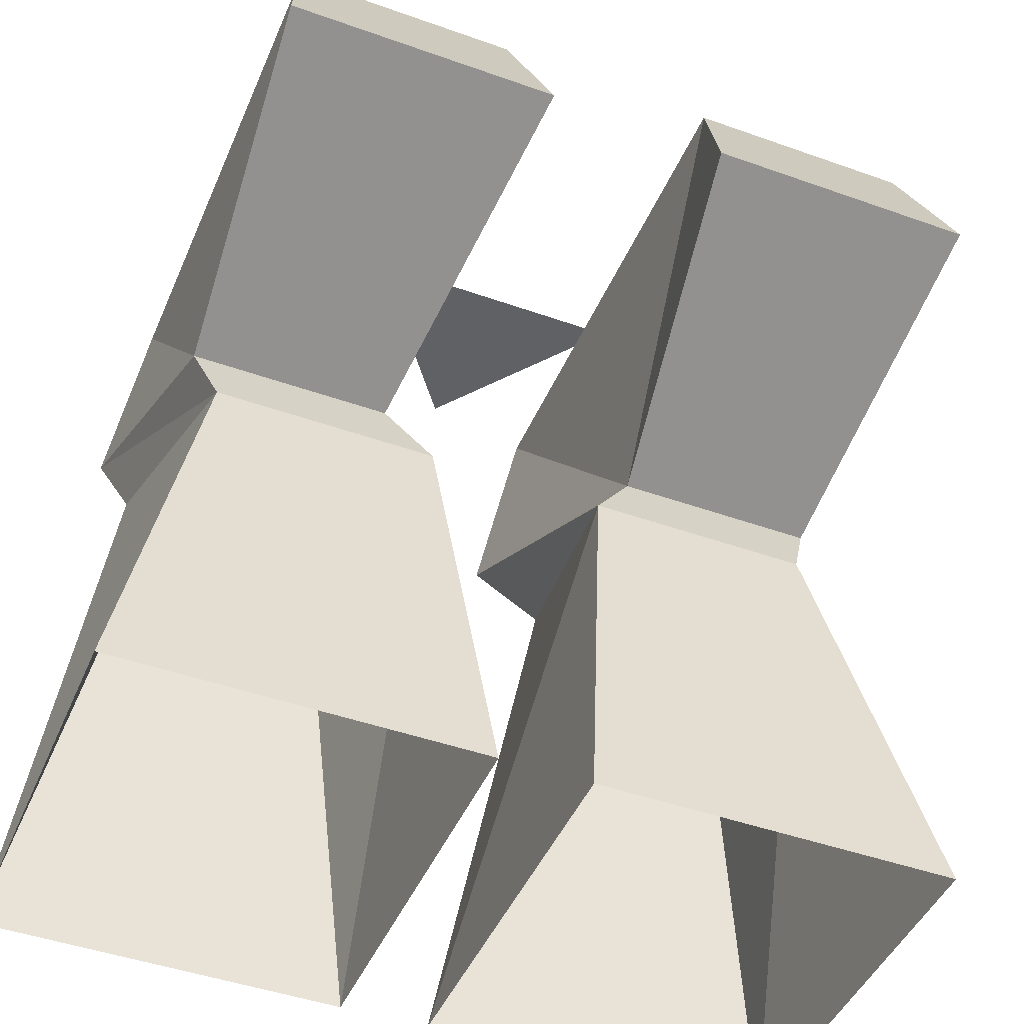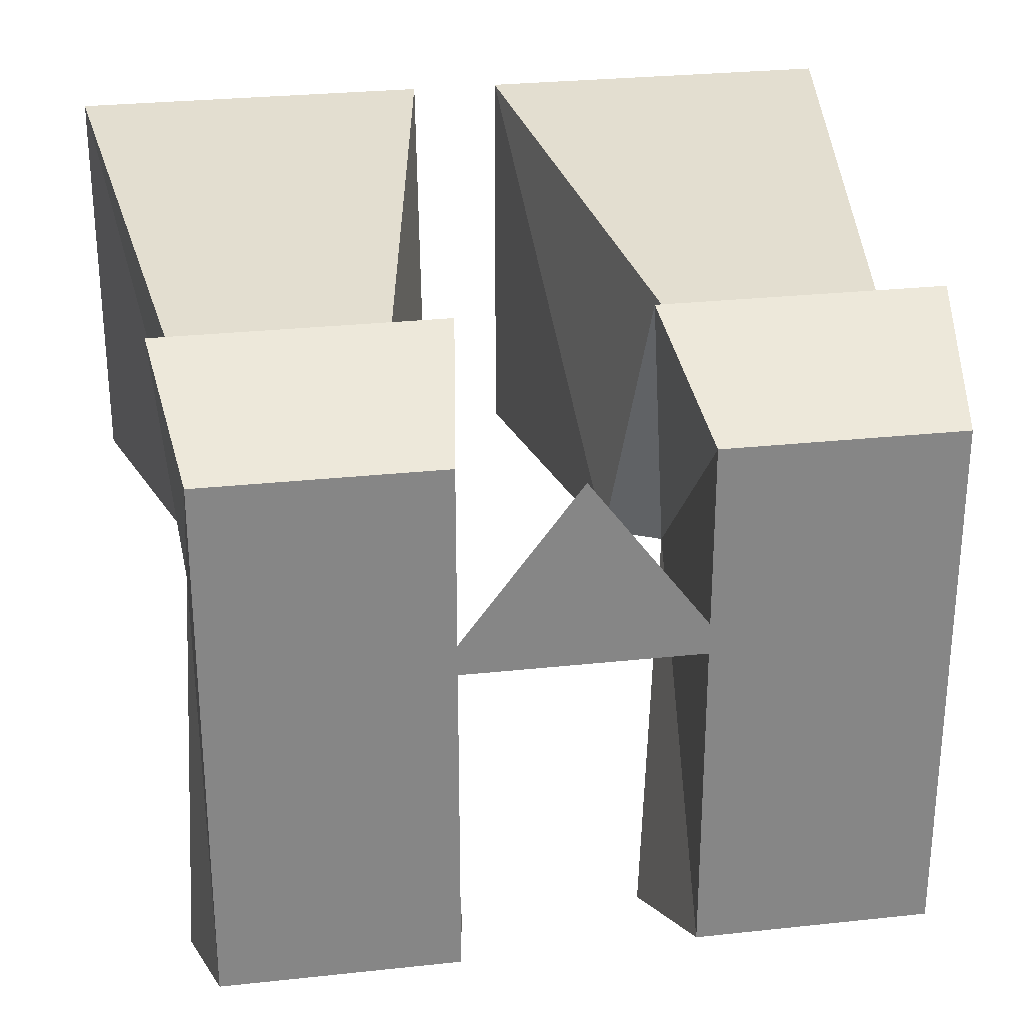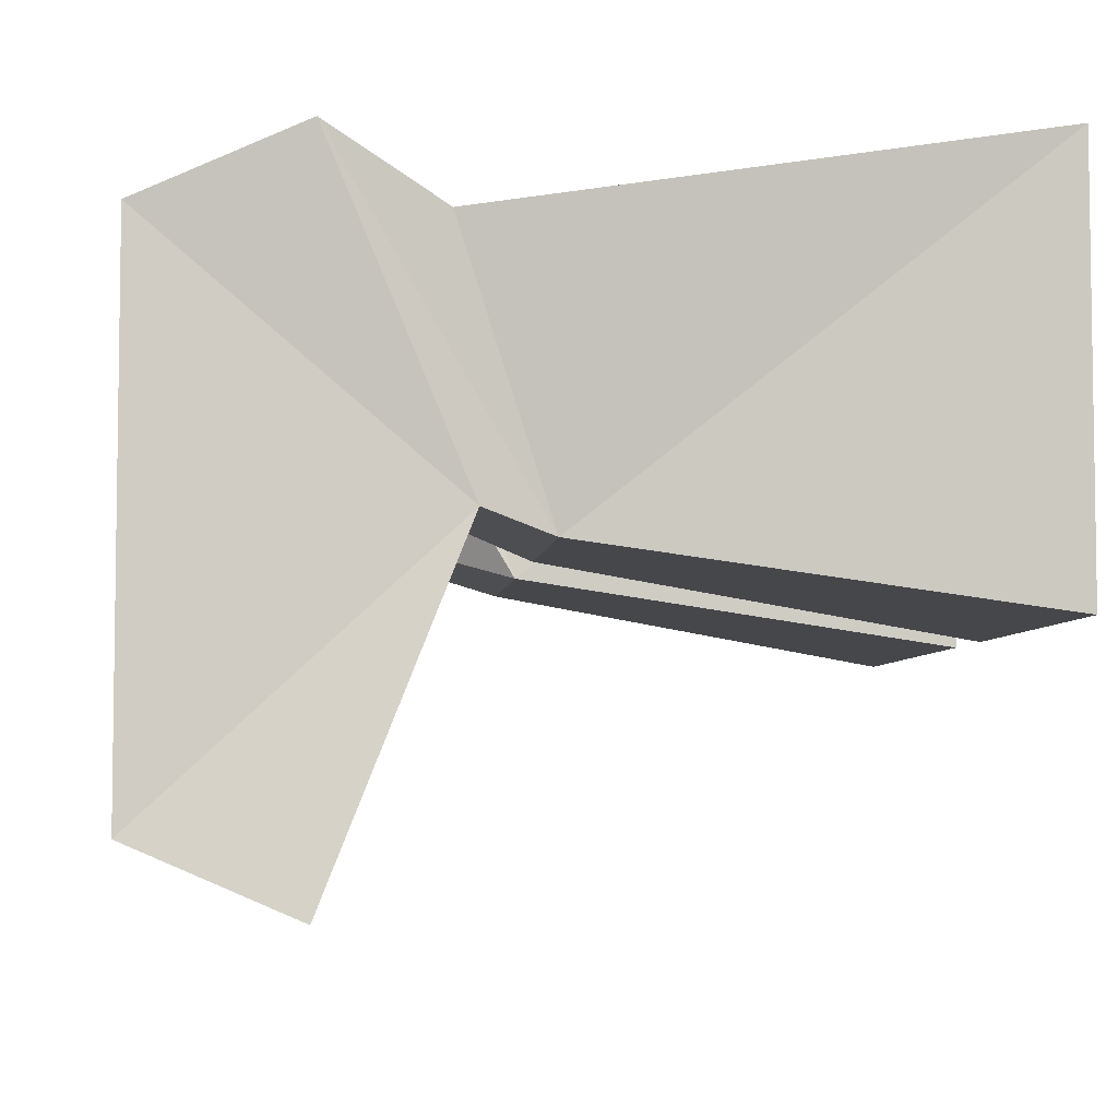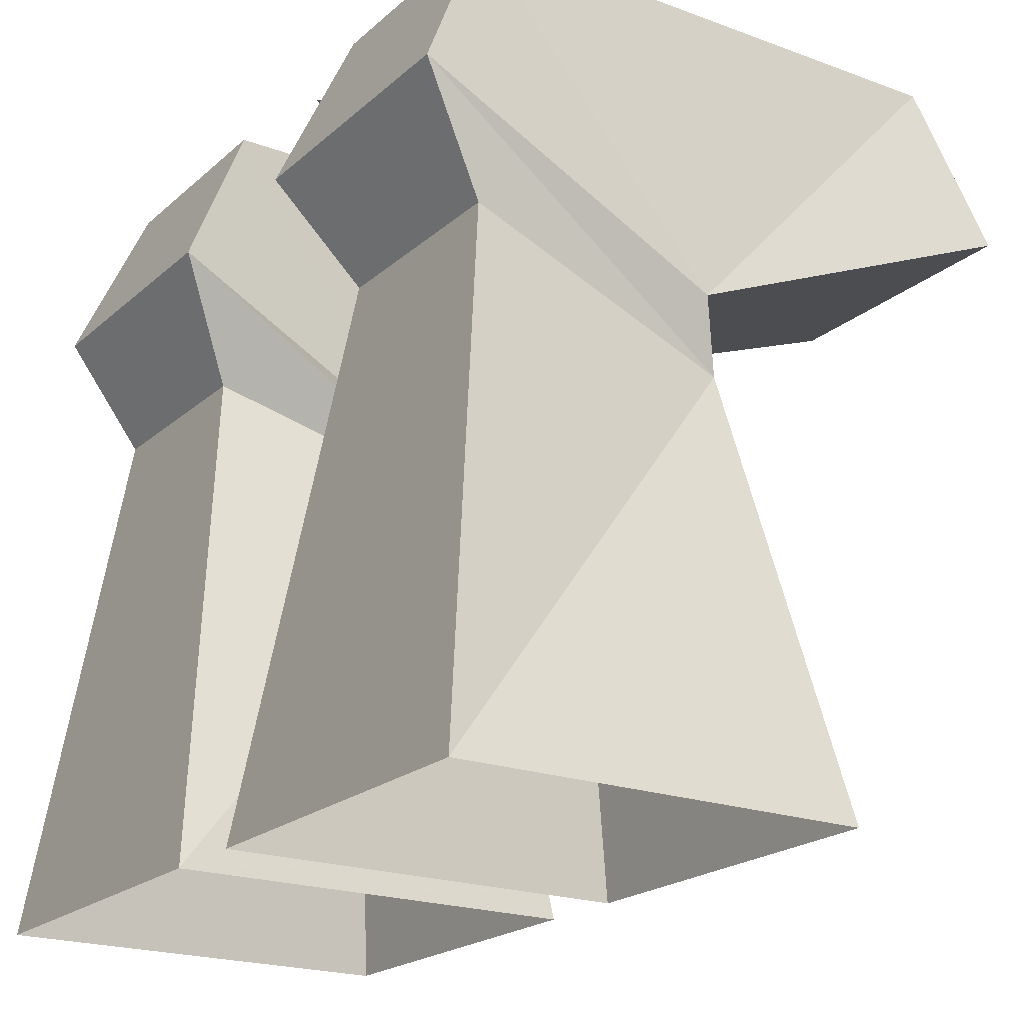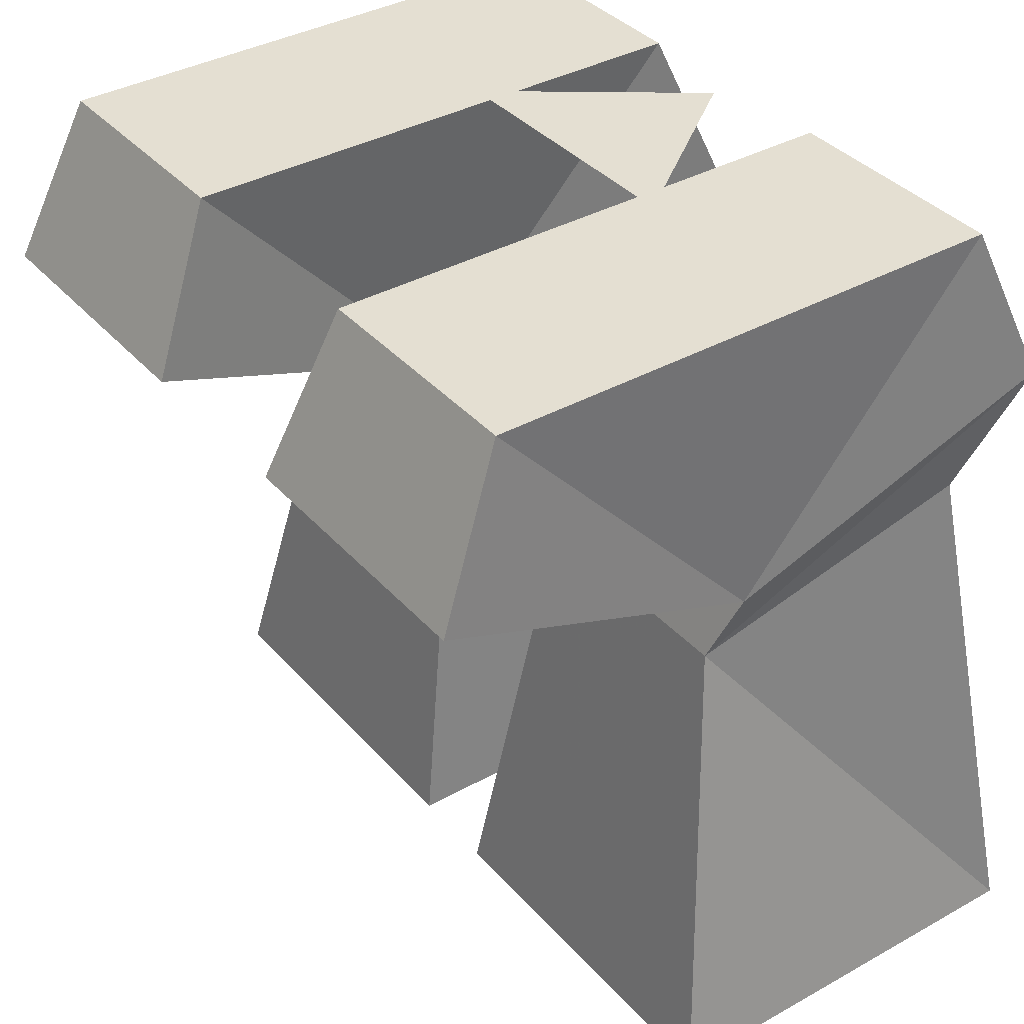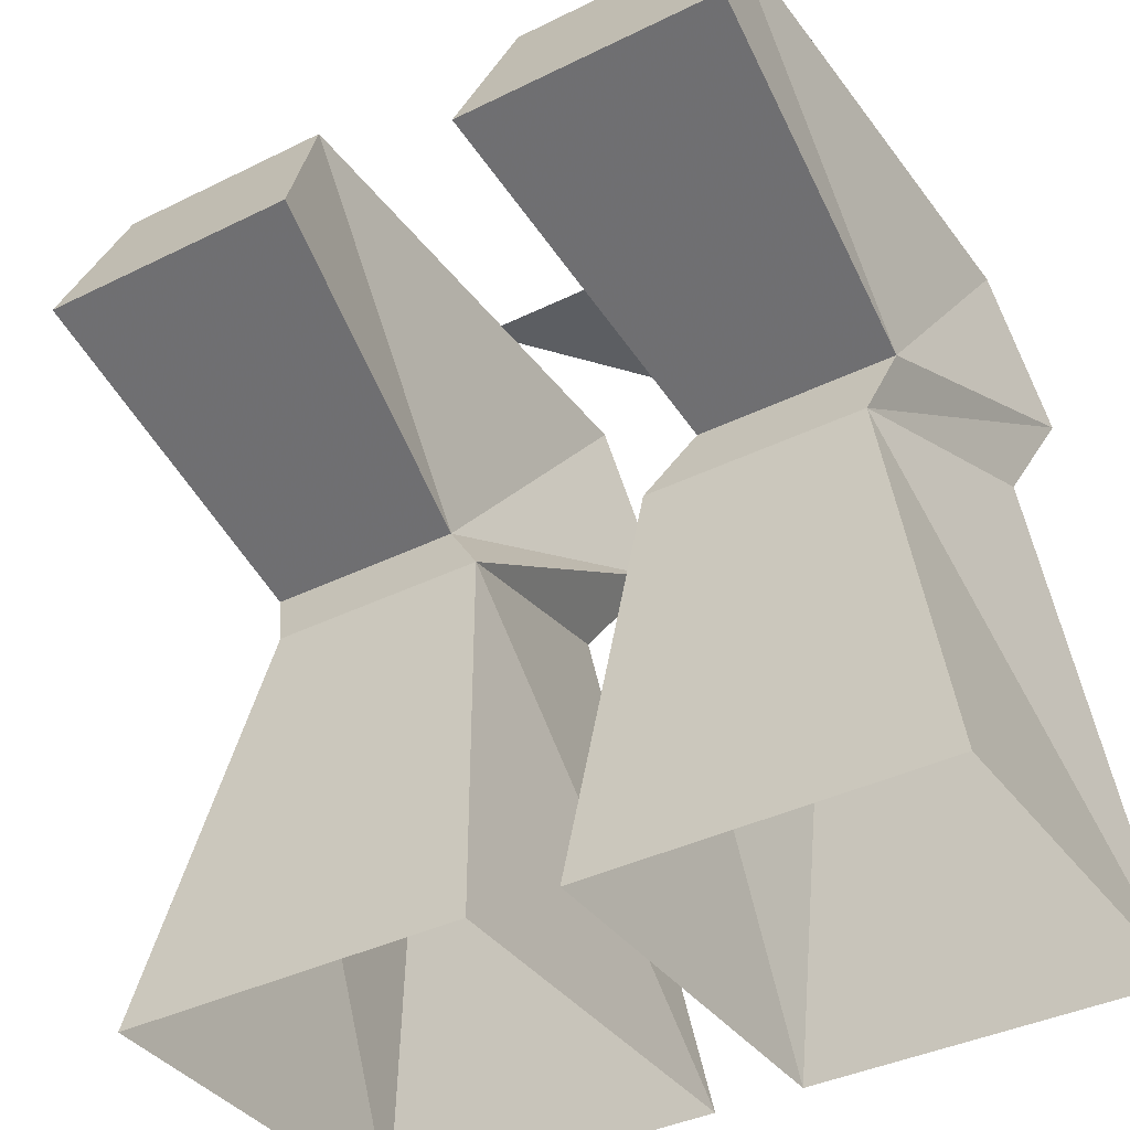
<metadata>
{"format":"obj","ext":"obj","renderer":"f3d","projection":"perspective","resolution":1024,"background":"white","views":[{"elev":-45.4,"azim":157.6,"up":"+Y"},{"elev":28.2,"azim":170.7,"up":"+Z"},{"elev":-5.3,"azim":-96.1,"up":"+Z"},{"elev":-20.8,"azim":56.4,"up":"+Y"},{"elev":37.0,"azim":-125.8,"up":"+Y"},{"elev":-37.9,"azim":-147.8,"up":"+Y"}]}
</metadata>
<code>
v 0.04688 0.05469 -0.01562
v -0.04688 0.05469 -0.01562
v 0 0.05469 0.04688
v -0.1172 0.05469 0.05469
v -0.03906 0.05469 0.05469
v -0.03906 0.05469 -0.125
v -0.1172 0.05469 -0.125
v -0.1172 -0.04688 -0.03125
v -0.125 0 0.07812
v -0.03125 0 0.07812
v -0.04688 -0.04688 -0.03125
v -0.03125 0 -0.1484
v -0.125 0 -0.1484
v -0.03125 -0.07031 -0.03906
v -0.1094 -0.07031 -0.03906
v -0.1172 -0.03906 0.05469
v -0.04688 -0.03906 0.05469
v -0.01562 -0.2188 0.07812
v -0.01562 -0.2188 -0.0625
v -0.1406 -0.2188 0.07812
v -0.1406 -0.2188 -0.0625
v 0.1172 0.05469 -0.125
v 0.03906 0.05469 -0.125
v 0.03906 0.05469 0.05469
v 0.1172 0.05469 0.05469
v 0.1172 -0.04688 -0.03125
v 0.125 0 -0.1484
v 0.03125 0 -0.1484
v 0.04688 -0.04688 -0.03125
v 0.03125 0 0.07812
v 0.125 0 0.07812
v 0.1094 -0.07031 -0.03906
v 0.03125 -0.07031 -0.03906
v 0.1172 -0.03906 0.05469
v 0.1406 -0.2188 0.07812
v 0.1406 -0.2188 -0.0625
v 0.01562 -0.2188 -0.0625
v 0.01562 -0.2188 0.07812
v 0.04688 -0.03906 0.05469
f 1 2 3
f 4 5 6
f 4 6 7
f 4 7 8
f 4 8 9
f 4 9 10
f 4 10 5
f 5 10 11
f 5 11 6
f 6 11 12
f 6 12 7
f 7 12 13
f 7 13 8
f 8 13 11
f 11 13 12
f 22 23 24
f 22 24 25
f 22 25 26
f 22 26 27
f 22 27 28
f 22 28 23
f 23 28 29
f 23 29 24
f 24 29 30
f 24 30 25
f 25 30 31
f 25 31 26
f 26 29 27
f 27 29 28
f 8 11 14
f 8 14 15
f 8 15 9
f 9 15 16
f 9 16 17
f 9 17 10
f 10 17 14
f 10 14 11
f 26 31 32
f 26 32 33
f 26 33 29
f 31 34 32
f 33 39 30
f 33 30 29
f 39 34 31
f 39 31 30
f 18 19 14
f 18 14 17
f 33 37 38
f 33 38 39
f 18 17 20
f 20 17 16
f 20 16 15
f 20 15 21
f 21 15 19
f 19 15 14
f 32 34 35
f 32 35 36
f 32 36 37
f 32 37 33
f 35 34 39
f 35 39 38

</code>
